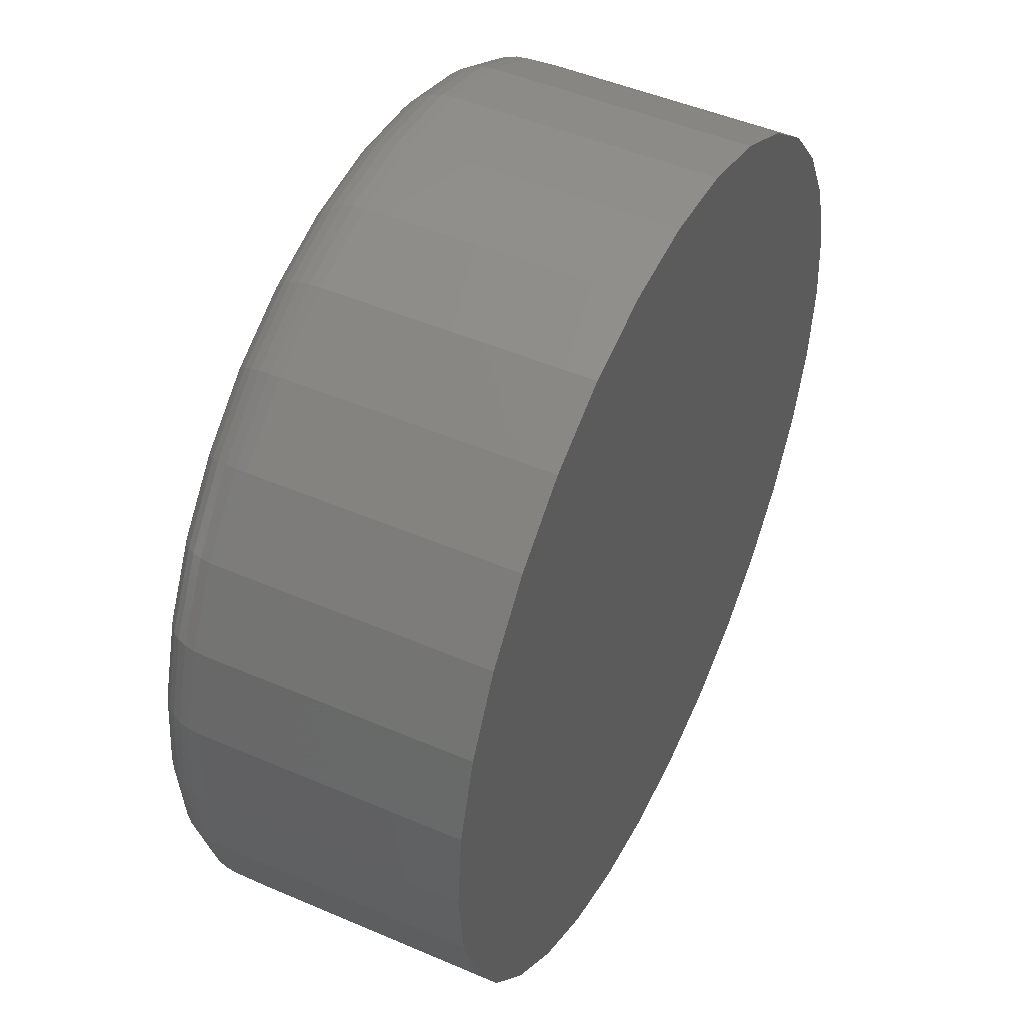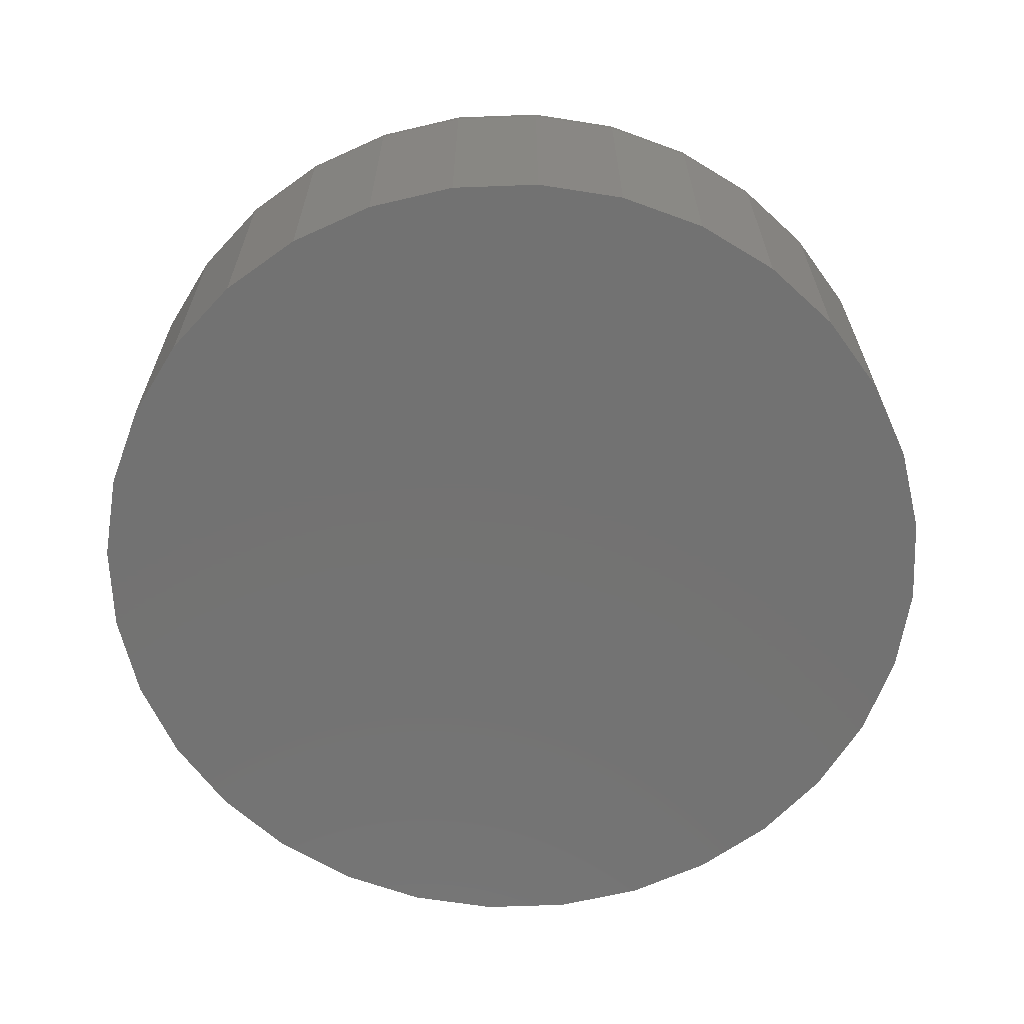
<metadata>
{"format":"stl","ext":"stl","renderer":"f3d","projection":"perspective","resolution":1024,"background":"white","views":[{"elev":47.9,"azim":-64.2,"up":"+Z"},{"elev":-64.6,"azim":52.8,"up":"+Y"}]}
</metadata>
<code>
# stl→obj: 320 verts, 636 faces
v -0.00403 2.007e-16 0.4601
v 0.08495 2.096e-16 0.4514
v -0.09301 1.898e-16 0.4514
v -0.00403 9.942e-17 -0.4521
v -0.09301 9.051e-17 -0.4433
v 0.08495 1.103e-16 -0.4433
v -0.1786 8.389e-17 -0.4173
v 0.1705 1.226e-16 -0.4173
v -0.2574 7.982e-17 -0.3752
v 0.2494 1.361e-16 -0.3752
v -0.3265 7.844e-17 -0.3185
v 0.3185 1.501e-16 -0.3185
v -0.3833 7.982e-17 -0.2494
v 0.3752 1.64e-16 -0.2494
v -0.4254 8.389e-17 -0.1705
v 0.4173 1.775e-16 -0.1705
v -0.4514 9.051e-17 -0.08495
v 0.4433 1.898e-16 -0.08495
v -0.4601 9.942e-17 0.00403
v 0.4521 2.007e-16 0.00403
v -0.4514 1.103e-16 0.09301
v 0.4433 2.096e-16 0.09301
v -0.4254 1.226e-16 0.1786
v 0.4173 2.162e-16 0.1786
v -0.3833 1.361e-16 0.2574
v 0.3752 2.203e-16 0.2574
v -0.3265 1.501e-16 0.3265
v 0.3185 2.217e-16 0.3265
v -0.2574 1.64e-16 0.3833
v 0.2494 2.203e-16 0.3833
v -0.1786 1.775e-16 0.4254
v 0.1705 2.162e-16 0.4254
v 0.5224 -0.07031 0.00403
v 0.5224 -0.3828 0.00403
v 0.5123 -0.07031 -0.09867
v 0.5123 -0.3828 -0.09867
v 0.4823 -0.07031 -0.1974
v 0.4823 -0.3828 -0.1974
v 0.4337 -0.07031 -0.2884
v 0.4337 -0.3828 -0.2884
v 0.3682 -0.07031 -0.3682
v 0.3682 -0.3828 -0.3682
v 0.2884 -0.07031 -0.4337
v 0.2884 -0.3828 -0.4337
v 0.1974 -0.07031 -0.4823
v 0.1974 -0.3828 -0.4823
v 0.09867 -0.07031 -0.5123
v 0.09867 -0.3828 -0.5123
v -0.00403 -0.07031 -0.5224
v -0.00403 -0.3828 -0.5224
v -0.1067 -0.07031 -0.5123
v -0.1067 -0.3828 -0.5123
v -0.2055 -0.07031 -0.4823
v -0.2055 -0.3828 -0.4823
v -0.2965 -0.07031 -0.4337
v -0.2965 -0.3828 -0.4337
v -0.3762 -0.07031 -0.3682
v -0.3762 -0.3828 -0.3682
v -0.4417 -0.07031 -0.2884
v -0.4417 -0.3828 -0.2884
v -0.4904 -0.07031 -0.1974
v -0.4904 -0.3828 -0.1974
v -0.5203 -0.07031 -0.09867
v -0.5203 -0.3828 -0.09867
v -0.5304 -0.07031 0.00403
v -0.5304 -0.3828 0.00403
v -0.5203 -0.07031 0.1067
v -0.5203 -0.3828 0.1067
v -0.4904 -0.07031 0.2055
v -0.4904 -0.3828 0.2055
v -0.4417 -0.07031 0.2965
v -0.4417 -0.3828 0.2965
v -0.3762 -0.07031 0.3762
v -0.3762 -0.3828 0.3762
v -0.2965 -0.07031 0.4417
v -0.2965 -0.3828 0.4417
v -0.2055 -0.07031 0.4904
v -0.2055 -0.3828 0.4904
v -0.1067 -0.07031 0.5203
v -0.1067 -0.3828 0.5203
v -0.00403 -0.07031 0.5304
v -0.00403 -0.3828 0.5304
v 0.09867 -0.07031 0.5203
v 0.09867 -0.3828 0.5203
v 0.1974 -0.07031 0.4904
v 0.1974 -0.3828 0.4904
v 0.2884 -0.07031 0.4417
v 0.2884 -0.3828 0.4417
v 0.3682 -0.07031 0.3762
v 0.3682 -0.3828 0.3762
v 0.4337 -0.07031 0.2965
v 0.4337 -0.3828 0.2965
v 0.4823 -0.07031 0.2055
v 0.4823 -0.3828 0.2055
v 0.5123 -0.07031 0.1067
v 0.5123 -0.3828 0.1067
v -0.5291 -0.0566 0.00403
v -0.519 -0.0566 0.1065
v -0.5251 -0.04341 0.00403
v -0.5151 -0.04341 0.1057
v -0.5186 -0.03125 0.00403
v -0.5087 -0.03125 0.1044
v -0.5098 -0.02059 0.00403
v -0.5001 -0.02059 0.1027
v -0.4992 -0.01185 0.00403
v -0.4897 -0.01185 0.1006
v -0.487 -0.005352 0.00403
v -0.4777 -0.005352 0.09826
v -0.4738 -0.001351 0.00403
v -0.4648 -0.001351 0.09568
v 0.5109 -0.0566 0.1065
v 0.521 -0.0566 0.00403
v 0.507 -0.04341 0.1057
v 0.517 -0.04341 0.00403
v 0.5006 -0.03125 0.1044
v 0.5105 -0.03125 0.00403
v 0.4921 -0.02059 0.1027
v 0.5018 -0.02059 0.00403
v 0.4816 -0.01185 0.1006
v 0.4911 -0.01185 0.00403
v 0.4697 -0.005352 0.09826
v 0.479 -0.005352 0.00403
v 0.4567 -0.001351 0.09568
v 0.4658 -0.001351 0.00403
v 0.4811 -0.0566 0.205
v 0.4774 -0.04341 0.2034
v 0.4714 -0.03125 0.2009
v 0.4633 -0.02059 0.1976
v 0.4534 -0.01185 0.1935
v 0.4422 -0.005352 0.1889
v 0.43 -0.001351 0.1838
v 0.4325 -0.0566 0.2957
v 0.4292 -0.04341 0.2935
v 0.4238 -0.03125 0.2899
v 0.4165 -0.02059 0.285
v 0.4077 -0.01185 0.2791
v 0.3976 -0.005352 0.2724
v 0.3866 -0.001351 0.265
v 0.3672 -0.0566 0.3753
v 0.3644 -0.04341 0.3725
v 0.3598 -0.03125 0.3679
v 0.3536 -0.02059 0.3617
v 0.3461 -0.01185 0.3542
v 0.3375 -0.005352 0.3456
v 0.3282 -0.001351 0.3362
v 0.2877 -0.0566 0.4406
v 0.2854 -0.04341 0.4373
v 0.2818 -0.03125 0.4319
v 0.277 -0.02059 0.4246
v 0.2711 -0.01185 0.4157
v 0.2643 -0.005352 0.4056
v 0.257 -0.001351 0.3947
v 0.1969 -0.0566 0.4891
v 0.1954 -0.04341 0.4854
v 0.1929 -0.03125 0.4794
v 0.1895 -0.02059 0.4713
v 0.1855 -0.01185 0.4615
v 0.1808 -0.005352 0.4503
v 0.1758 -0.001351 0.4381
v 0.0984 -0.0566 0.519
v 0.09762 -0.04341 0.5151
v 0.09635 -0.03125 0.5087
v 0.09465 -0.02059 0.5001
v 0.09257 -0.01185 0.4897
v 0.0902 -0.005352 0.4777
v 0.08762 -0.001351 0.4648
v -0.00403 -0.0566 0.5291
v -0.00403 -0.04341 0.5251
v -0.00403 -0.03125 0.5186
v -0.00403 -0.02059 0.5098
v -0.00403 -0.01185 0.4992
v -0.00403 -0.005352 0.487
v -0.00403 -0.001351 0.4738
v -0.1065 -0.0566 0.519
v -0.1057 -0.04341 0.5151
v -0.1044 -0.03125 0.5087
v -0.1027 -0.02059 0.5001
v -0.1006 -0.01185 0.4897
v -0.09826 -0.005352 0.4777
v -0.09568 -0.001351 0.4648
v -0.205 -0.0566 0.4891
v -0.2034 -0.04341 0.4854
v -0.2009 -0.03125 0.4794
v -0.1976 -0.02059 0.4713
v -0.1935 -0.01185 0.4615
v -0.1889 -0.005352 0.4503
v -0.1838 -0.001351 0.4381
v -0.2957 -0.0566 0.4406
v -0.2935 -0.04341 0.4373
v -0.2899 -0.03125 0.4319
v -0.285 -0.02059 0.4246
v -0.2791 -0.01185 0.4157
v -0.2724 -0.005352 0.4056
v -0.265 -0.001351 0.3947
v -0.3753 -0.0566 0.3753
v -0.3725 -0.04341 0.3725
v -0.3679 -0.03125 0.3679
v -0.3617 -0.02059 0.3617
v -0.3542 -0.01185 0.3542
v -0.3456 -0.005352 0.3456
v -0.3362 -0.001351 0.3362
v -0.4406 -0.0566 0.2957
v -0.4373 -0.04341 0.2935
v -0.4319 -0.03125 0.2899
v -0.4246 -0.02059 0.285
v -0.4157 -0.01185 0.2791
v -0.4056 -0.005352 0.2724
v -0.3947 -0.001351 0.265
v -0.4891 -0.0566 0.205
v -0.4854 -0.04341 0.2034
v -0.4794 -0.03125 0.2009
v -0.4713 -0.02059 0.1976
v -0.4615 -0.01185 0.1935
v -0.4503 -0.005352 0.1889
v -0.4381 -0.001351 0.1838
v 0.5109 -0.0566 -0.0984
v 0.507 -0.04341 -0.09762
v 0.5006 -0.03125 -0.09635
v 0.4921 -0.02059 -0.09465
v 0.4816 -0.01185 -0.09257
v 0.4697 -0.005352 -0.0902
v 0.4567 -0.001351 -0.08762
v -0.519 -0.0566 -0.0984
v -0.5151 -0.04341 -0.09762
v -0.5087 -0.03125 -0.09635
v -0.5001 -0.02059 -0.09465
v -0.4897 -0.01185 -0.09257
v -0.4777 -0.005352 -0.0902
v -0.4648 -0.001351 -0.08762
v -0.4891 -0.0566 -0.1969
v -0.4854 -0.04341 -0.1954
v -0.4794 -0.03125 -0.1929
v -0.4713 -0.02059 -0.1895
v -0.4615 -0.01185 -0.1855
v -0.4503 -0.005352 -0.1808
v -0.4381 -0.001351 -0.1758
v -0.4406 -0.0566 -0.2877
v -0.4373 -0.04341 -0.2854
v -0.4319 -0.03125 -0.2818
v -0.4246 -0.02059 -0.277
v -0.4157 -0.01185 -0.2711
v -0.4056 -0.005352 -0.2643
v -0.3947 -0.001351 -0.257
v -0.3753 -0.0566 -0.3672
v -0.3725 -0.04341 -0.3644
v -0.3679 -0.03125 -0.3598
v -0.3617 -0.02059 -0.3536
v -0.3542 -0.01185 -0.3461
v -0.3456 -0.005352 -0.3375
v -0.3362 -0.001351 -0.3282
v -0.2957 -0.0566 -0.4325
v -0.2935 -0.04341 -0.4292
v -0.2899 -0.03125 -0.4238
v -0.285 -0.02059 -0.4165
v -0.2791 -0.01185 -0.4077
v -0.2724 -0.005352 -0.3976
v -0.265 -0.001351 -0.3866
v -0.205 -0.0566 -0.4811
v -0.2034 -0.04341 -0.4774
v -0.2009 -0.03125 -0.4714
v -0.1976 -0.02059 -0.4633
v -0.1935 -0.01185 -0.4534
v -0.1889 -0.005352 -0.4422
v -0.1838 -0.001351 -0.43
v -0.1065 -0.0566 -0.5109
v -0.1057 -0.04341 -0.507
v -0.1044 -0.03125 -0.5006
v -0.1027 -0.02059 -0.4921
v -0.1006 -0.01185 -0.4816
v -0.09826 -0.005352 -0.4697
v -0.09568 -0.001351 -0.4567
v -0.00403 -0.0566 -0.521
v -0.00403 -0.04341 -0.517
v -0.00403 -0.03125 -0.5105
v -0.00403 -0.02059 -0.5018
v -0.00403 -0.01185 -0.4911
v -0.00403 -0.005352 -0.479
v -0.00403 -0.001351 -0.4658
v 0.0984 -0.0566 -0.5109
v 0.09762 -0.04341 -0.507
v 0.09635 -0.03125 -0.5006
v 0.09465 -0.02059 -0.4921
v 0.09257 -0.01185 -0.4816
v 0.0902 -0.005352 -0.4697
v 0.08762 -0.001351 -0.4567
v 0.1969 -0.0566 -0.4811
v 0.1954 -0.04341 -0.4774
v 0.1929 -0.03125 -0.4714
v 0.1895 -0.02059 -0.4633
v 0.1855 -0.01185 -0.4534
v 0.1808 -0.005352 -0.4422
v 0.1758 -0.001351 -0.43
v 0.2877 -0.0566 -0.4325
v 0.2854 -0.04341 -0.4292
v 0.2818 -0.03125 -0.4238
v 0.277 -0.02059 -0.4165
v 0.2711 -0.01185 -0.4077
v 0.2643 -0.005352 -0.3976
v 0.257 -0.001351 -0.3866
v 0.3672 -0.0566 -0.3672
v 0.3644 -0.04341 -0.3644
v 0.3598 -0.03125 -0.3598
v 0.3536 -0.02059 -0.3536
v 0.3461 -0.01185 -0.3461
v 0.3375 -0.005352 -0.3375
v 0.3282 -0.001351 -0.3282
v 0.4325 -0.0566 -0.2877
v 0.4292 -0.04341 -0.2854
v 0.4238 -0.03125 -0.2818
v 0.4165 -0.02059 -0.277
v 0.4077 -0.01185 -0.2711
v 0.3976 -0.005352 -0.2643
v 0.3866 -0.001351 -0.257
v 0.4811 -0.0566 -0.1969
v 0.4774 -0.04341 -0.1954
v 0.4714 -0.03125 -0.1929
v 0.4633 -0.02059 -0.1895
v 0.4534 -0.01185 -0.1855
v 0.4422 -0.005352 -0.1808
v 0.43 -0.001351 -0.1758
f 1 2 3
f 4 5 6
f 6 5 7
f 6 7 8
f 8 7 9
f 8 9 10
f 10 9 11
f 10 11 12
f 12 11 13
f 12 13 14
f 14 13 15
f 14 15 16
f 16 15 17
f 16 17 18
f 18 17 19
f 18 19 20
f 20 19 21
f 20 21 22
f 22 21 23
f 22 23 24
f 24 23 25
f 24 25 26
f 26 25 27
f 26 27 28
f 28 27 29
f 28 29 30
f 30 29 31
f 30 31 32
f 32 31 3
f 32 3 2
f 33 34 35
f 35 34 36
f 35 36 37
f 37 36 38
f 37 38 39
f 39 38 40
f 39 40 41
f 41 40 42
f 41 42 43
f 43 42 44
f 43 44 45
f 45 44 46
f 45 46 47
f 47 46 48
f 47 48 49
f 49 48 50
f 49 50 51
f 51 50 52
f 51 52 53
f 53 52 54
f 53 54 55
f 55 54 56
f 55 56 57
f 57 56 58
f 57 58 59
f 59 58 60
f 59 60 61
f 61 60 62
f 61 62 63
f 63 62 64
f 63 64 65
f 65 64 66
f 65 66 67
f 67 66 68
f 67 68 69
f 69 68 70
f 69 70 71
f 71 70 72
f 71 72 73
f 73 72 74
f 73 74 75
f 75 74 76
f 75 76 77
f 77 76 78
f 77 78 79
f 79 78 80
f 79 80 81
f 81 80 82
f 81 82 83
f 83 82 84
f 83 84 85
f 85 84 86
f 85 86 87
f 87 86 88
f 87 88 89
f 89 88 90
f 89 90 91
f 91 90 92
f 91 92 93
f 93 92 94
f 93 94 95
f 95 94 96
f 95 96 33
f 33 96 34
f 65 67 97
f 97 67 98
f 97 98 99
f 99 98 100
f 99 100 101
f 101 100 102
f 101 102 103
f 103 102 104
f 103 104 105
f 105 104 106
f 105 106 107
f 107 106 108
f 107 108 109
f 109 108 110
f 109 110 19
f 19 110 21
f 95 33 111
f 111 33 112
f 111 112 113
f 113 112 114
f 113 114 115
f 115 114 116
f 115 116 117
f 117 116 118
f 117 118 119
f 119 118 120
f 119 120 121
f 121 120 122
f 121 122 123
f 123 122 124
f 123 124 22
f 22 124 20
f 93 95 125
f 125 95 111
f 125 111 126
f 126 111 113
f 126 113 127
f 127 113 115
f 127 115 128
f 128 115 117
f 128 117 129
f 129 117 119
f 129 119 130
f 130 119 121
f 130 121 131
f 131 121 123
f 131 123 24
f 24 123 22
f 91 93 132
f 132 93 125
f 132 125 133
f 133 125 126
f 133 126 134
f 134 126 127
f 134 127 135
f 135 127 128
f 135 128 136
f 136 128 129
f 136 129 137
f 137 129 130
f 137 130 138
f 138 130 131
f 138 131 26
f 26 131 24
f 89 91 139
f 139 91 132
f 139 132 140
f 140 132 133
f 140 133 141
f 141 133 134
f 141 134 142
f 142 134 135
f 142 135 143
f 143 135 136
f 143 136 144
f 144 136 137
f 144 137 145
f 145 137 138
f 145 138 28
f 28 138 26
f 87 89 146
f 146 89 139
f 146 139 147
f 147 139 140
f 147 140 148
f 148 140 141
f 148 141 149
f 149 141 142
f 149 142 150
f 150 142 143
f 150 143 151
f 151 143 144
f 151 144 152
f 152 144 145
f 152 145 30
f 30 145 28
f 85 87 153
f 153 87 146
f 153 146 154
f 154 146 147
f 154 147 155
f 155 147 148
f 155 148 156
f 156 148 149
f 156 149 157
f 157 149 150
f 157 150 158
f 158 150 151
f 158 151 159
f 159 151 152
f 159 152 32
f 32 152 30
f 83 85 160
f 160 85 153
f 160 153 161
f 161 153 154
f 161 154 162
f 162 154 155
f 162 155 163
f 163 155 156
f 163 156 164
f 164 156 157
f 164 157 165
f 165 157 158
f 165 158 166
f 166 158 159
f 166 159 2
f 2 159 32
f 81 83 167
f 167 83 160
f 167 160 168
f 168 160 161
f 168 161 169
f 169 161 162
f 169 162 170
f 170 162 163
f 170 163 171
f 171 163 164
f 171 164 172
f 172 164 165
f 172 165 173
f 173 165 166
f 173 166 1
f 1 166 2
f 79 81 174
f 174 81 167
f 174 167 175
f 175 167 168
f 175 168 176
f 176 168 169
f 176 169 177
f 177 169 170
f 177 170 178
f 178 170 171
f 178 171 179
f 179 171 172
f 179 172 180
f 180 172 173
f 180 173 3
f 3 173 1
f 77 79 181
f 181 79 174
f 181 174 182
f 182 174 175
f 182 175 183
f 183 175 176
f 183 176 184
f 184 176 177
f 184 177 185
f 185 177 178
f 185 178 186
f 186 178 179
f 186 179 187
f 187 179 180
f 187 180 31
f 31 180 3
f 75 77 188
f 188 77 181
f 188 181 189
f 189 181 182
f 189 182 190
f 190 182 183
f 190 183 191
f 191 183 184
f 191 184 192
f 192 184 185
f 192 185 193
f 193 185 186
f 193 186 194
f 194 186 187
f 194 187 29
f 29 187 31
f 73 75 195
f 195 75 188
f 195 188 196
f 196 188 189
f 196 189 197
f 197 189 190
f 197 190 198
f 198 190 191
f 198 191 199
f 199 191 192
f 199 192 200
f 200 192 193
f 200 193 201
f 201 193 194
f 201 194 27
f 27 194 29
f 71 73 202
f 202 73 195
f 202 195 203
f 203 195 196
f 203 196 204
f 204 196 197
f 204 197 205
f 205 197 198
f 205 198 206
f 206 198 199
f 206 199 207
f 207 199 200
f 207 200 208
f 208 200 201
f 208 201 25
f 25 201 27
f 69 71 209
f 209 71 202
f 209 202 210
f 210 202 203
f 210 203 211
f 211 203 204
f 211 204 212
f 212 204 205
f 212 205 213
f 213 205 206
f 213 206 214
f 214 206 207
f 214 207 215
f 215 207 208
f 215 208 23
f 23 208 25
f 67 69 98
f 98 69 209
f 98 209 100
f 100 209 210
f 100 210 102
f 102 210 211
f 102 211 104
f 104 211 212
f 104 212 106
f 106 212 213
f 106 213 108
f 108 213 214
f 108 214 110
f 110 214 215
f 110 215 21
f 21 215 23
f 33 35 112
f 112 35 216
f 112 216 114
f 114 216 217
f 114 217 116
f 116 217 218
f 116 218 118
f 118 218 219
f 118 219 120
f 120 219 220
f 120 220 122
f 122 220 221
f 122 221 124
f 124 221 222
f 124 222 20
f 20 222 18
f 63 65 223
f 223 65 97
f 223 97 224
f 224 97 99
f 224 99 225
f 225 99 101
f 225 101 226
f 226 101 103
f 226 103 227
f 227 103 105
f 227 105 228
f 228 105 107
f 228 107 229
f 229 107 109
f 229 109 17
f 17 109 19
f 61 63 230
f 230 63 223
f 230 223 231
f 231 223 224
f 231 224 232
f 232 224 225
f 232 225 233
f 233 225 226
f 233 226 234
f 234 226 227
f 234 227 235
f 235 227 228
f 235 228 236
f 236 228 229
f 236 229 15
f 15 229 17
f 59 61 237
f 237 61 230
f 237 230 238
f 238 230 231
f 238 231 239
f 239 231 232
f 239 232 240
f 240 232 233
f 240 233 241
f 241 233 234
f 241 234 242
f 242 234 235
f 242 235 243
f 243 235 236
f 243 236 13
f 13 236 15
f 57 59 244
f 244 59 237
f 244 237 245
f 245 237 238
f 245 238 246
f 246 238 239
f 246 239 247
f 247 239 240
f 247 240 248
f 248 240 241
f 248 241 249
f 249 241 242
f 249 242 250
f 250 242 243
f 250 243 11
f 11 243 13
f 55 57 251
f 251 57 244
f 251 244 252
f 252 244 245
f 252 245 253
f 253 245 246
f 253 246 254
f 254 246 247
f 254 247 255
f 255 247 248
f 255 248 256
f 256 248 249
f 256 249 257
f 257 249 250
f 257 250 9
f 9 250 11
f 53 55 258
f 258 55 251
f 258 251 259
f 259 251 252
f 259 252 260
f 260 252 253
f 260 253 261
f 261 253 254
f 261 254 262
f 262 254 255
f 262 255 263
f 263 255 256
f 263 256 264
f 264 256 257
f 264 257 7
f 7 257 9
f 51 53 265
f 265 53 258
f 265 258 266
f 266 258 259
f 266 259 267
f 267 259 260
f 267 260 268
f 268 260 261
f 268 261 269
f 269 261 262
f 269 262 270
f 270 262 263
f 270 263 271
f 271 263 264
f 271 264 5
f 5 264 7
f 49 51 272
f 272 51 265
f 272 265 273
f 273 265 266
f 273 266 274
f 274 266 267
f 274 267 275
f 275 267 268
f 275 268 276
f 276 268 269
f 276 269 277
f 277 269 270
f 277 270 278
f 278 270 271
f 278 271 4
f 4 271 5
f 47 49 279
f 279 49 272
f 279 272 280
f 280 272 273
f 280 273 281
f 281 273 274
f 281 274 282
f 282 274 275
f 282 275 283
f 283 275 276
f 283 276 284
f 284 276 277
f 284 277 285
f 285 277 278
f 285 278 6
f 6 278 4
f 45 47 286
f 286 47 279
f 286 279 287
f 287 279 280
f 287 280 288
f 288 280 281
f 288 281 289
f 289 281 282
f 289 282 290
f 290 282 283
f 290 283 291
f 291 283 284
f 291 284 292
f 292 284 285
f 292 285 8
f 8 285 6
f 43 45 293
f 293 45 286
f 293 286 294
f 294 286 287
f 294 287 295
f 295 287 288
f 295 288 296
f 296 288 289
f 296 289 297
f 297 289 290
f 297 290 298
f 298 290 291
f 298 291 299
f 299 291 292
f 299 292 10
f 10 292 8
f 41 43 300
f 300 43 293
f 300 293 301
f 301 293 294
f 301 294 302
f 302 294 295
f 302 295 303
f 303 295 296
f 303 296 304
f 304 296 297
f 304 297 305
f 305 297 298
f 305 298 306
f 306 298 299
f 306 299 12
f 12 299 10
f 39 41 307
f 307 41 300
f 307 300 308
f 308 300 301
f 308 301 309
f 309 301 302
f 309 302 310
f 310 302 303
f 310 303 311
f 311 303 304
f 311 304 312
f 312 304 305
f 312 305 313
f 313 305 306
f 313 306 14
f 14 306 12
f 37 39 314
f 314 39 307
f 314 307 315
f 315 307 308
f 315 308 316
f 316 308 309
f 316 309 317
f 317 309 310
f 317 310 318
f 318 310 311
f 318 311 319
f 319 311 312
f 319 312 320
f 320 312 313
f 320 313 16
f 16 313 14
f 35 37 216
f 216 37 314
f 216 314 217
f 217 314 315
f 217 315 218
f 218 315 316
f 218 316 219
f 219 316 317
f 219 317 220
f 220 317 318
f 220 318 221
f 221 318 319
f 221 319 222
f 222 319 320
f 222 320 18
f 18 320 16
f 80 84 82
f 84 80 86
f 86 80 78
f 86 78 88
f 88 78 76
f 88 76 90
f 90 76 74
f 90 74 92
f 92 74 72
f 92 72 94
f 94 72 70
f 94 70 96
f 96 70 68
f 96 68 34
f 34 68 66
f 34 66 36
f 36 66 64
f 36 64 38
f 38 64 62
f 38 62 40
f 40 62 60
f 40 60 42
f 42 60 58
f 42 58 44
f 44 58 56
f 44 56 46
f 46 56 54
f 46 54 48
f 48 54 52
f 48 52 50

</code>
